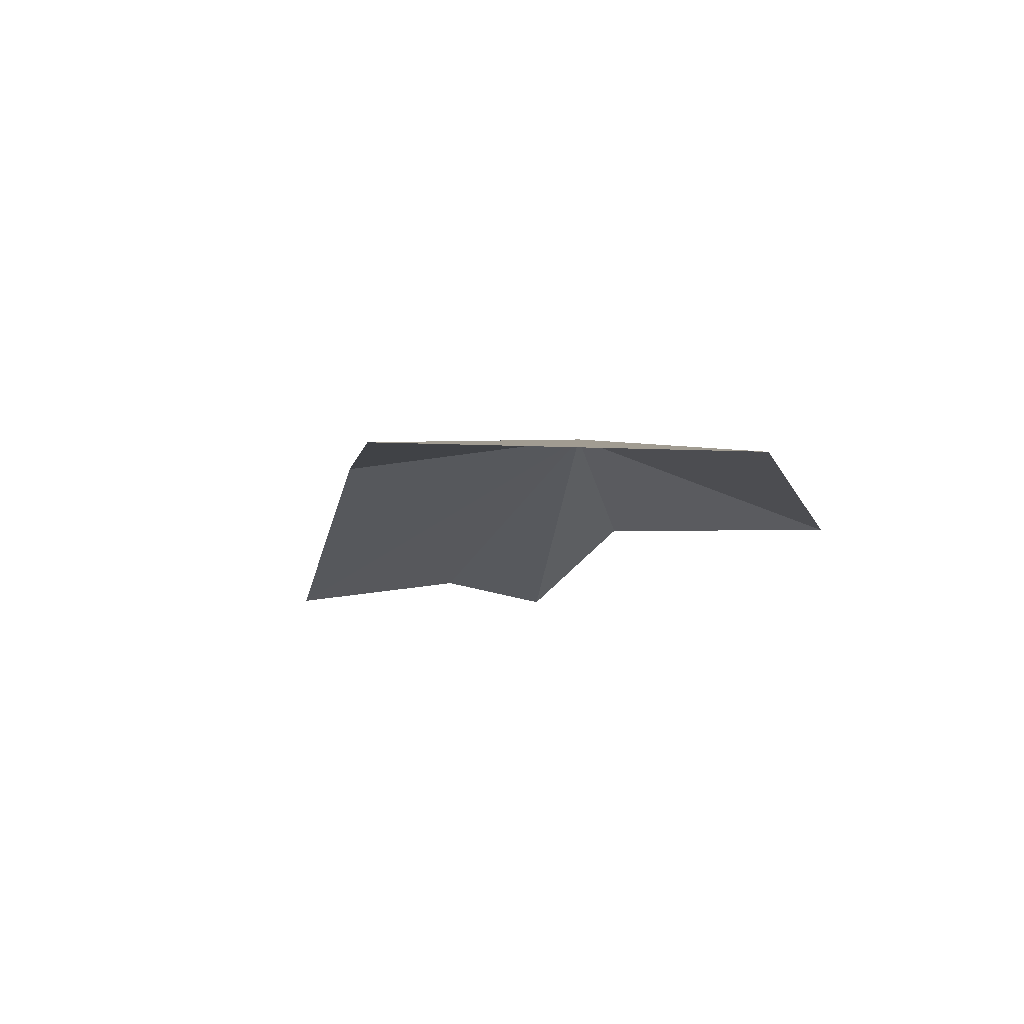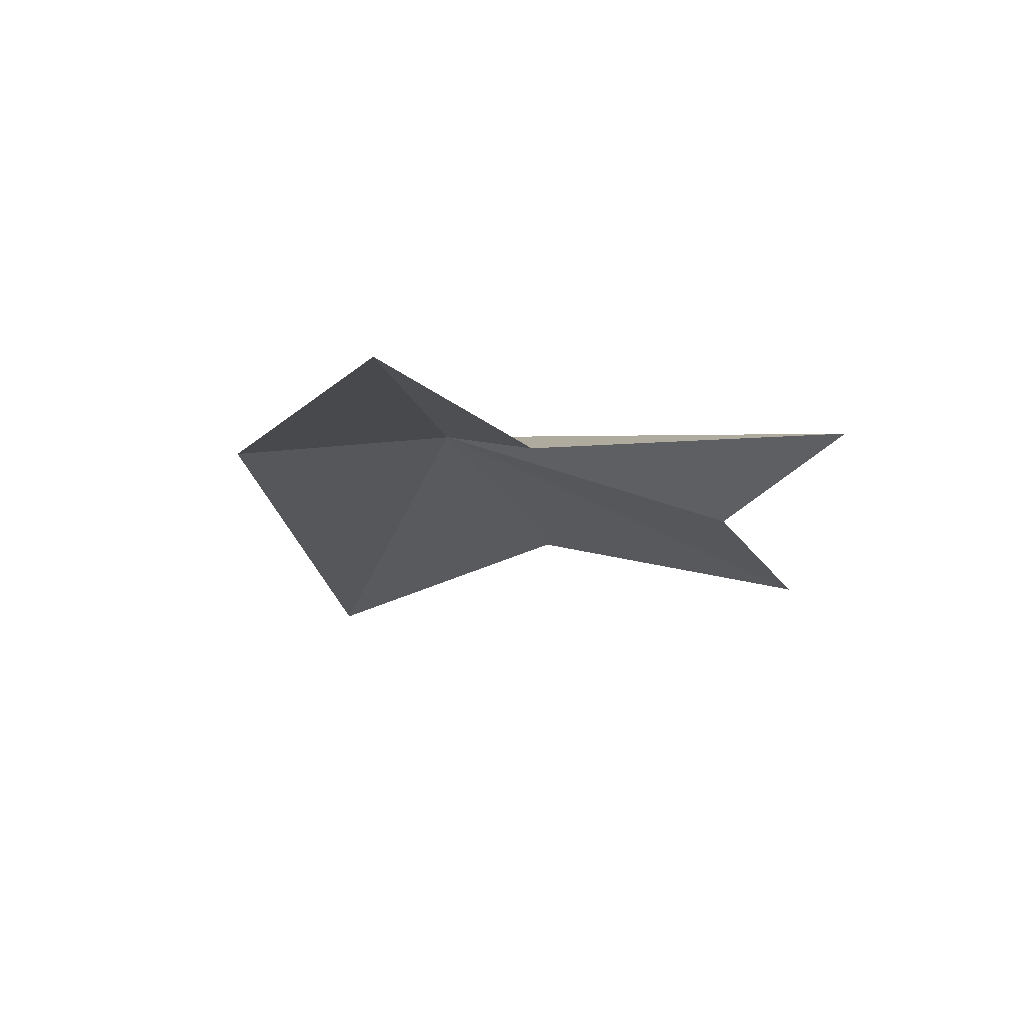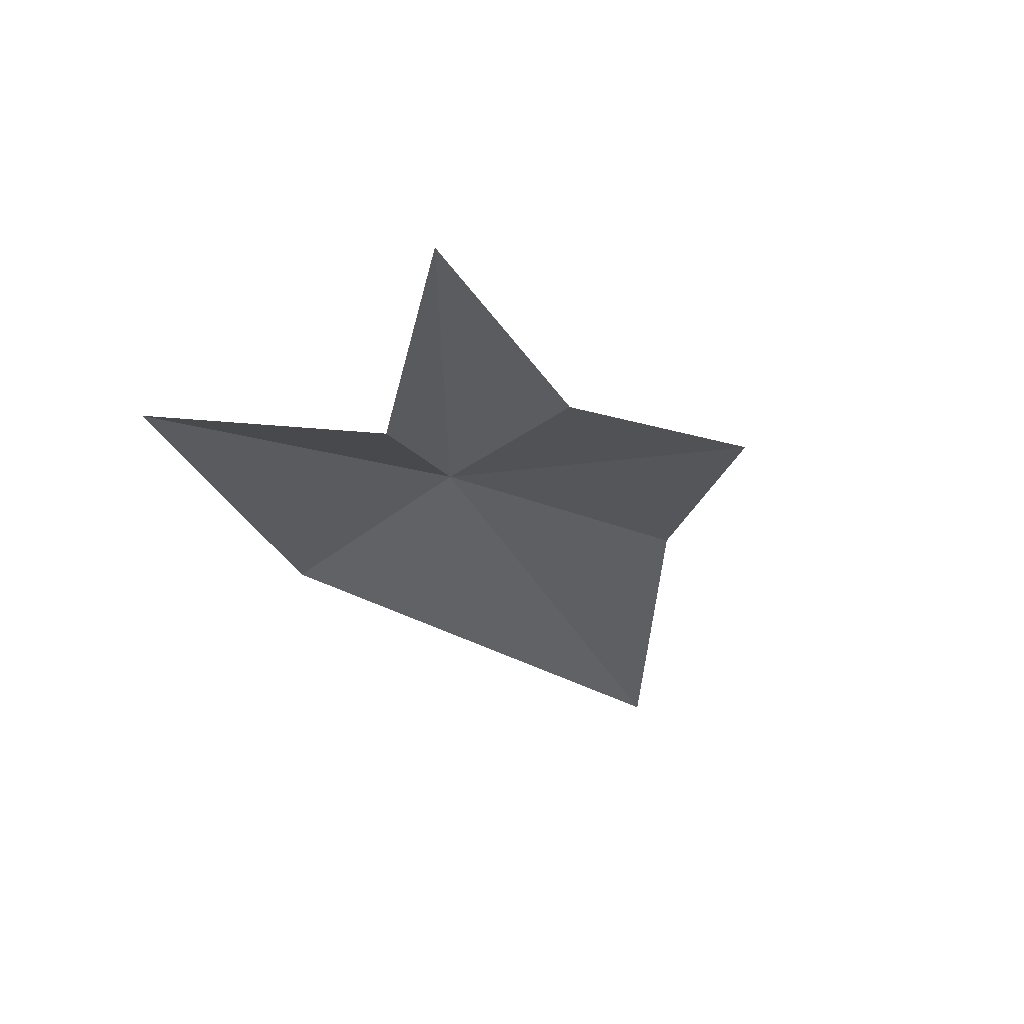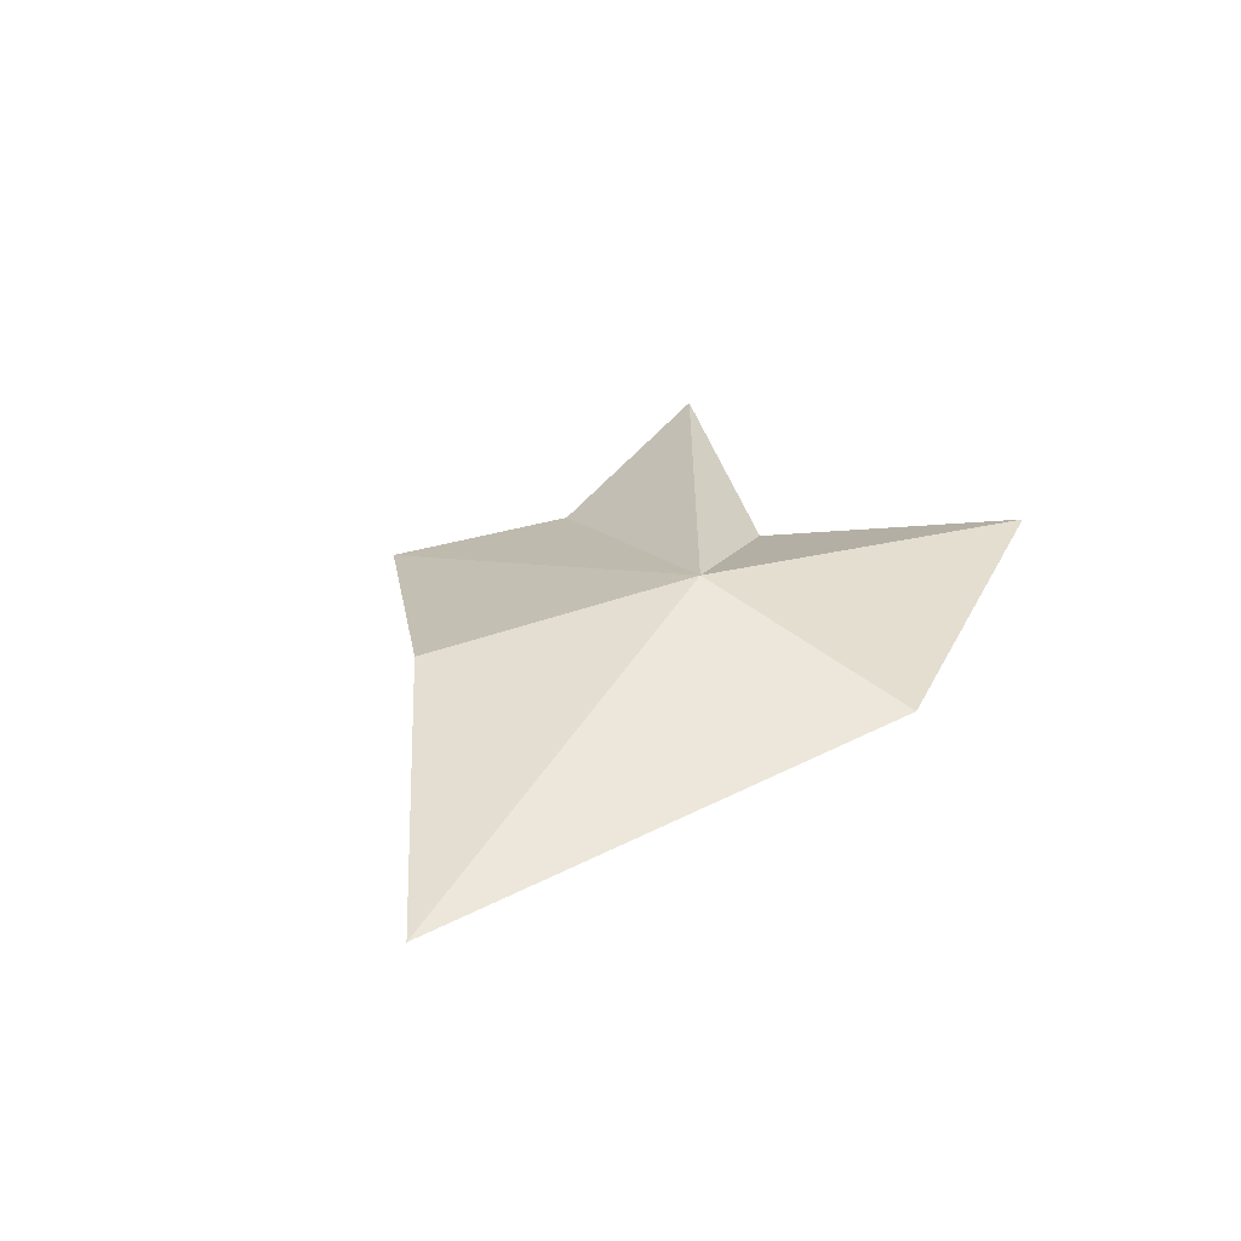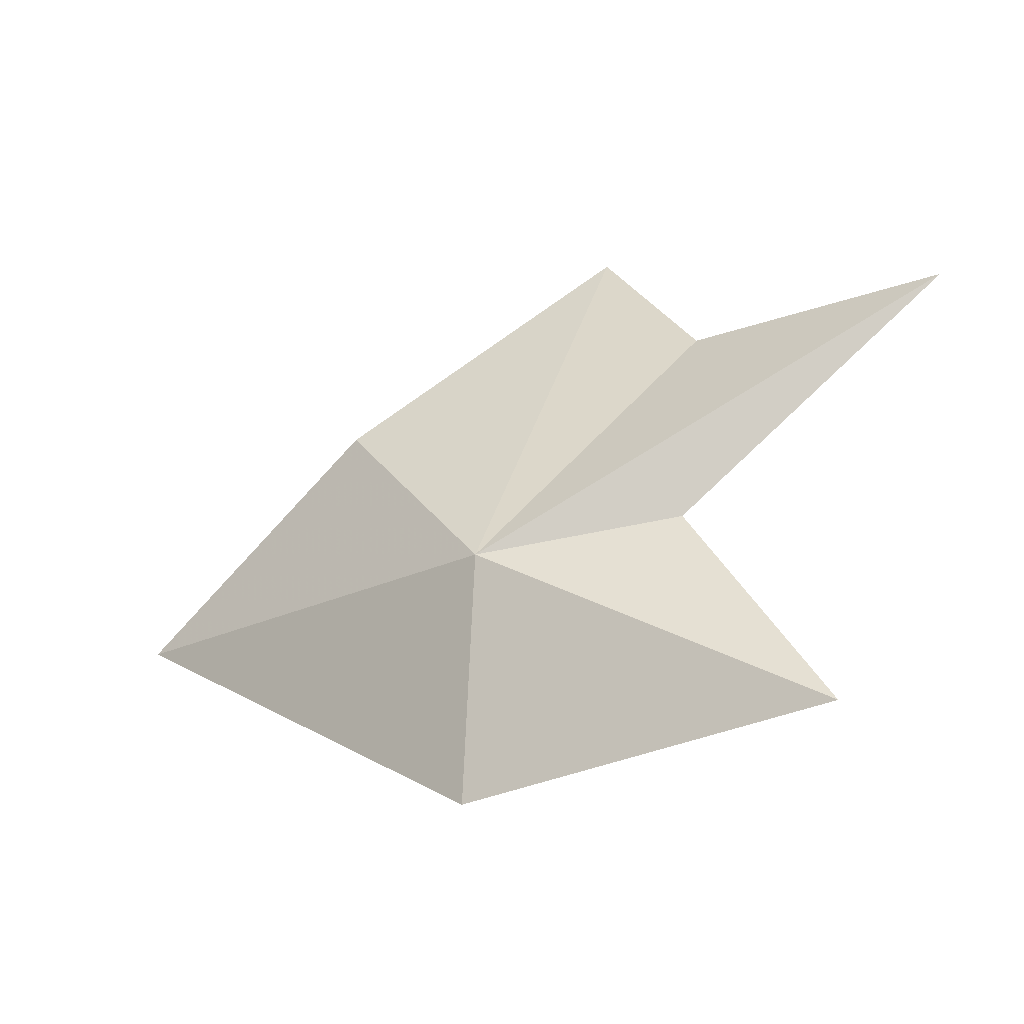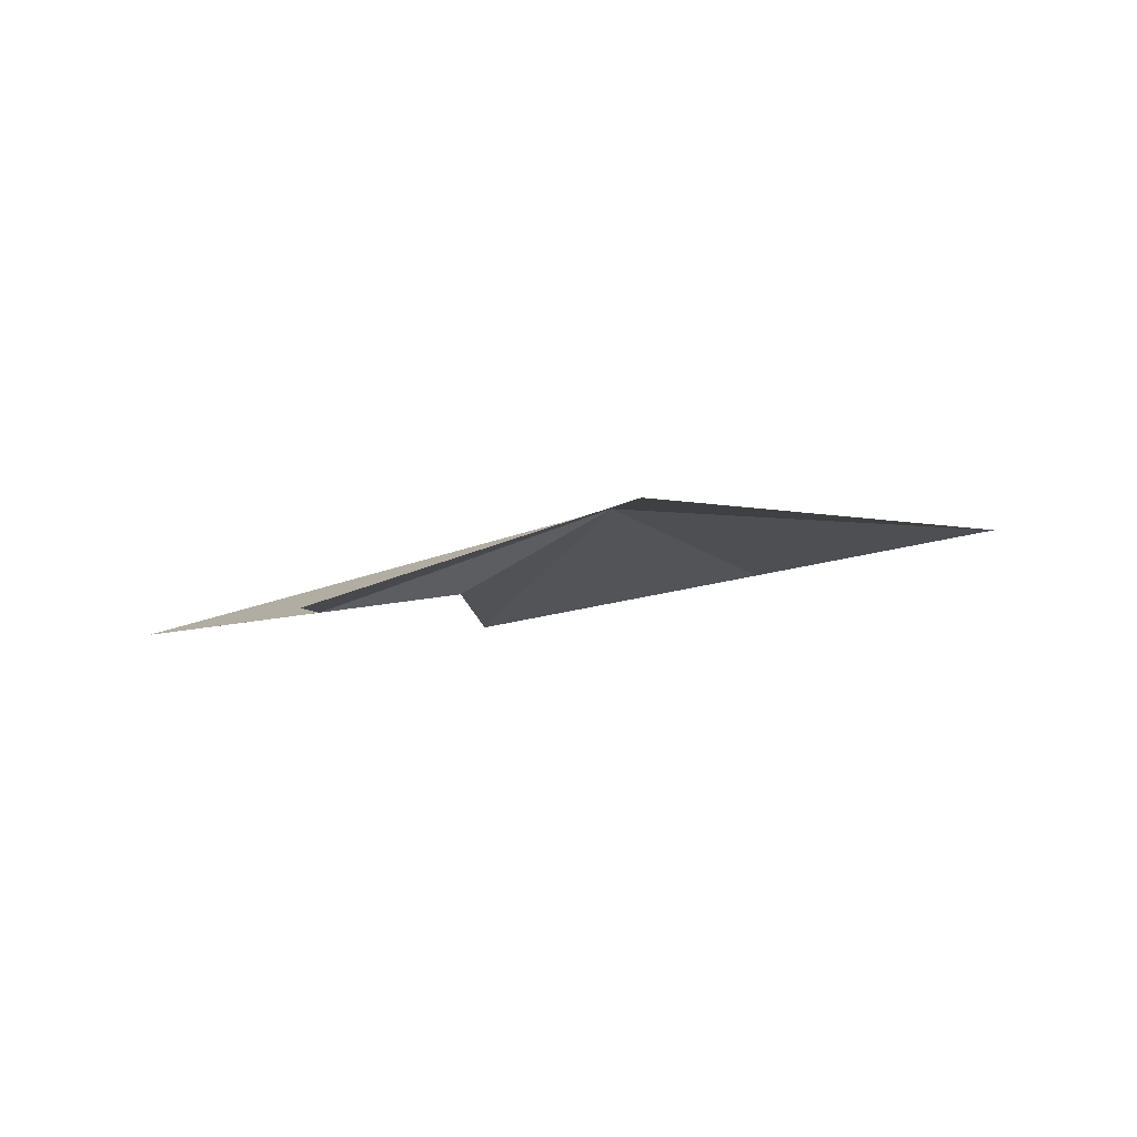
<metadata>
{"format":"obj","ext":"obj","renderer":"f3d","projection":"perspective","resolution":1024,"background":"white","views":[{"elev":-9.6,"azim":-65.6,"up":"+Z"},{"elev":-19.5,"azim":68.5,"up":"+Z"},{"elev":-36.7,"azim":118.9,"up":"+Z"},{"elev":36.7,"azim":-60.4,"up":"+Z"},{"elev":-26.8,"azim":29.6,"up":"+Y"},{"elev":-11.3,"azim":-143.0,"up":"+Z"}]}
</metadata>
<code>
v 41.55 -28.96 32.93
v 21.61 -27.95 29.1
v 33.74 -20.28 30.74
v 39.95 -39.22 31.15
v 49.65 -17.83 27.25
v 61.12 -18.07 27.42
v 44.62 -11.54 26.01
v 49.66 -27.67 29.56
v 56.07 -37.35 29.89
f 1 3 2
f 1 2 4
f 1 6 5
f 1 5 7
f 1 8 6
f 1 7 3
f 1 4 9
f 1 9 8

</code>
